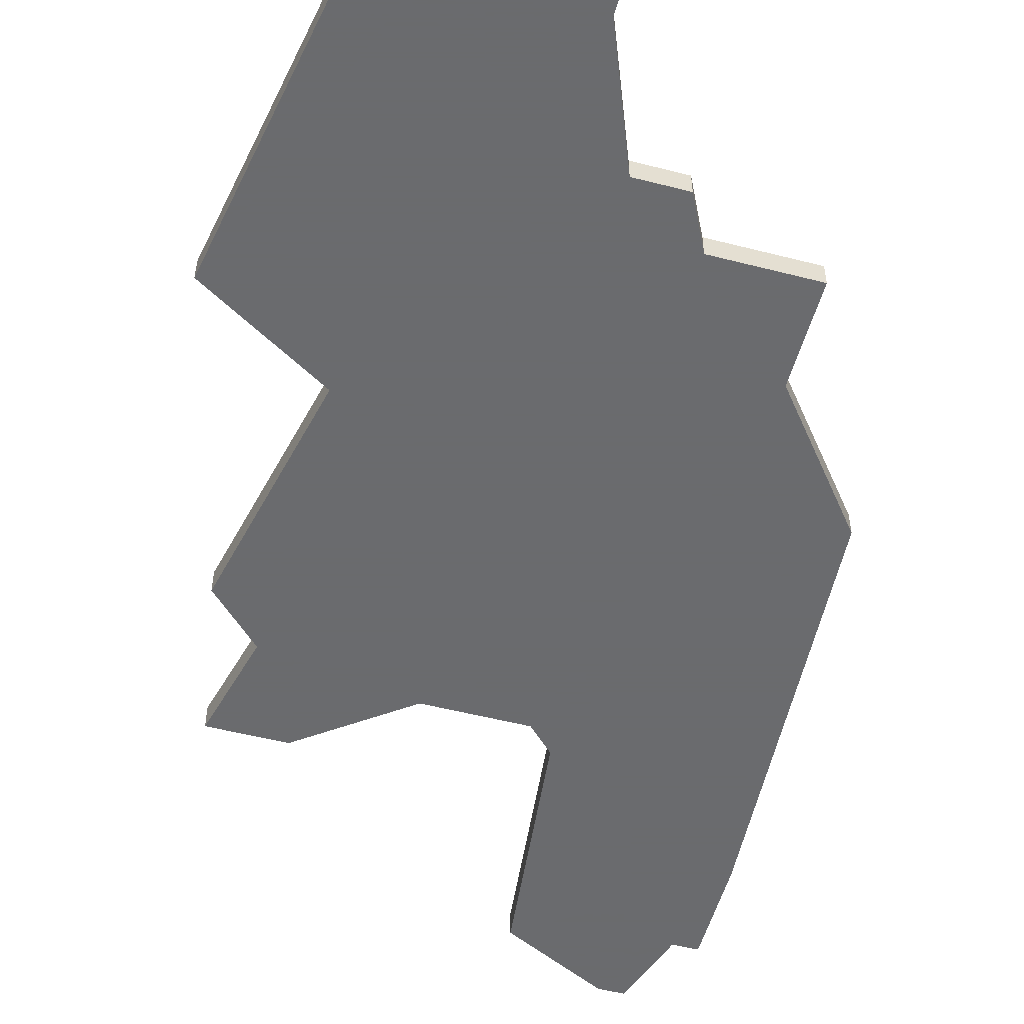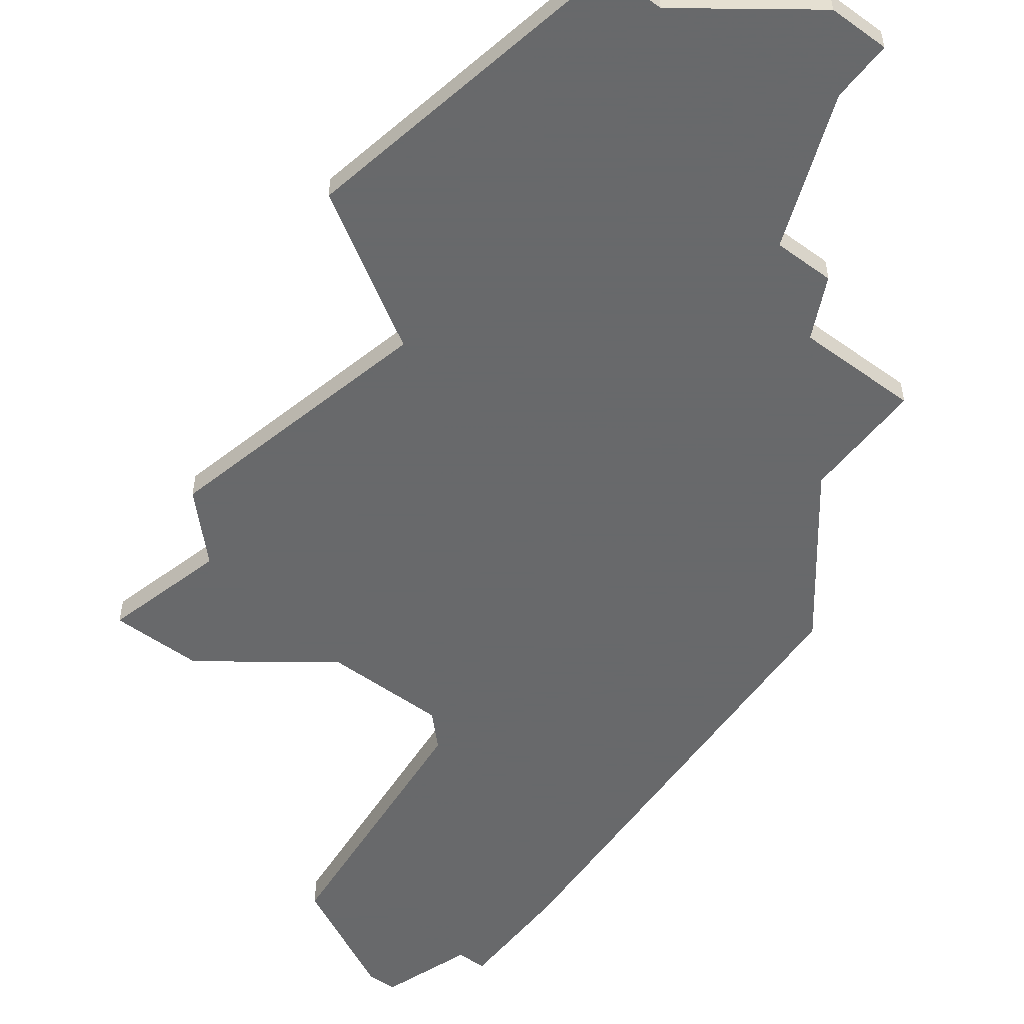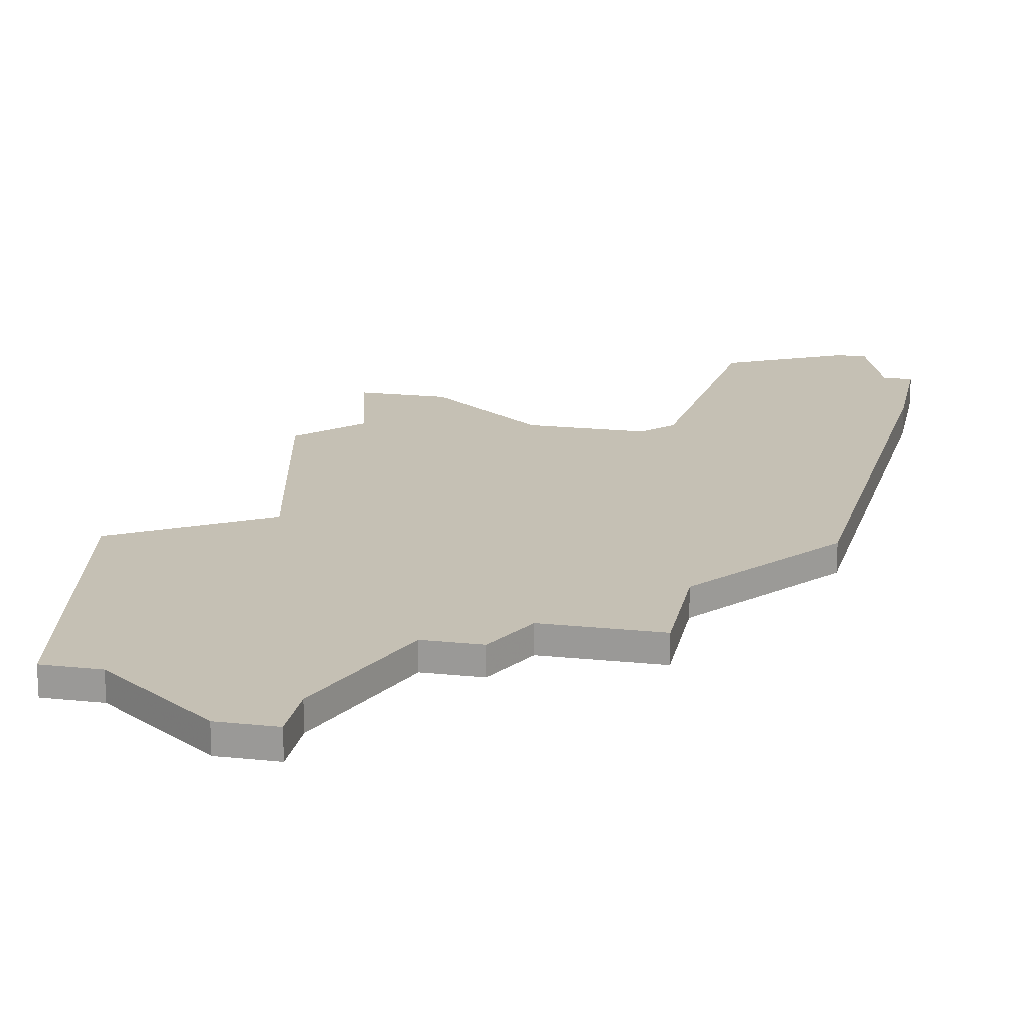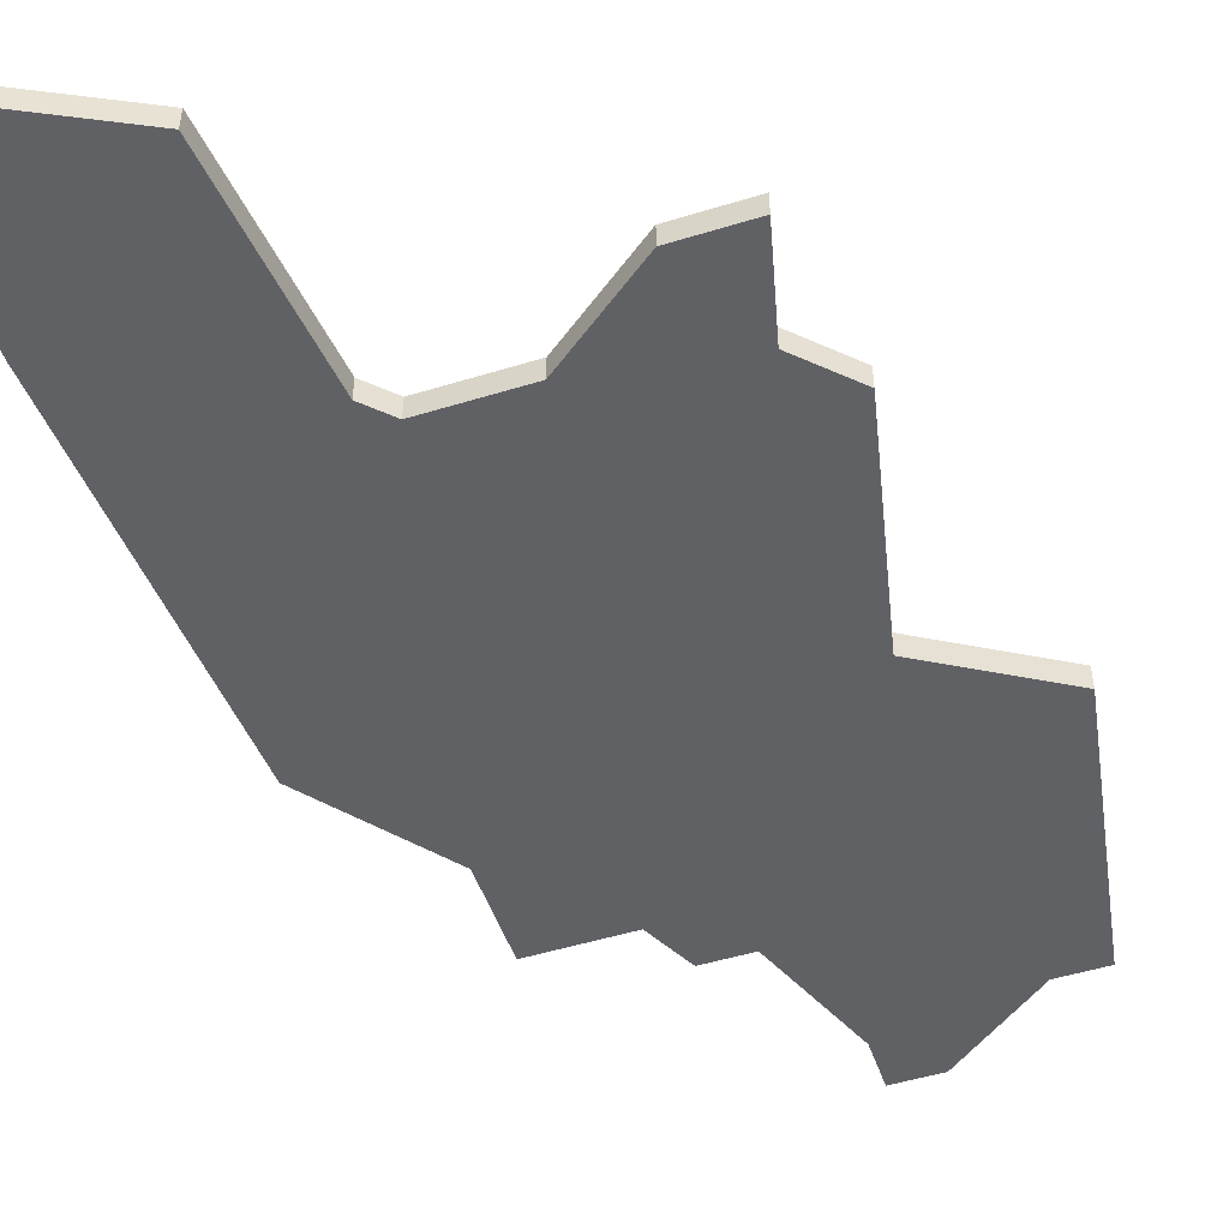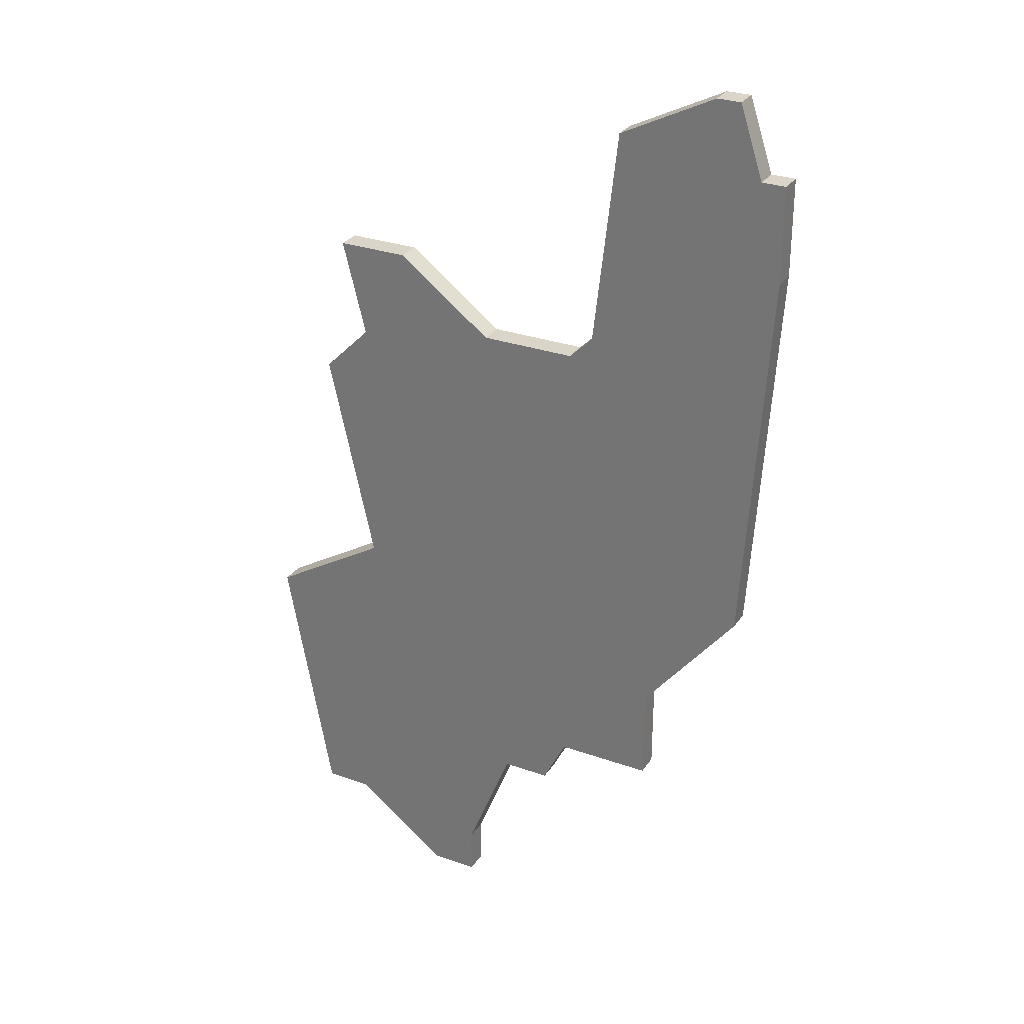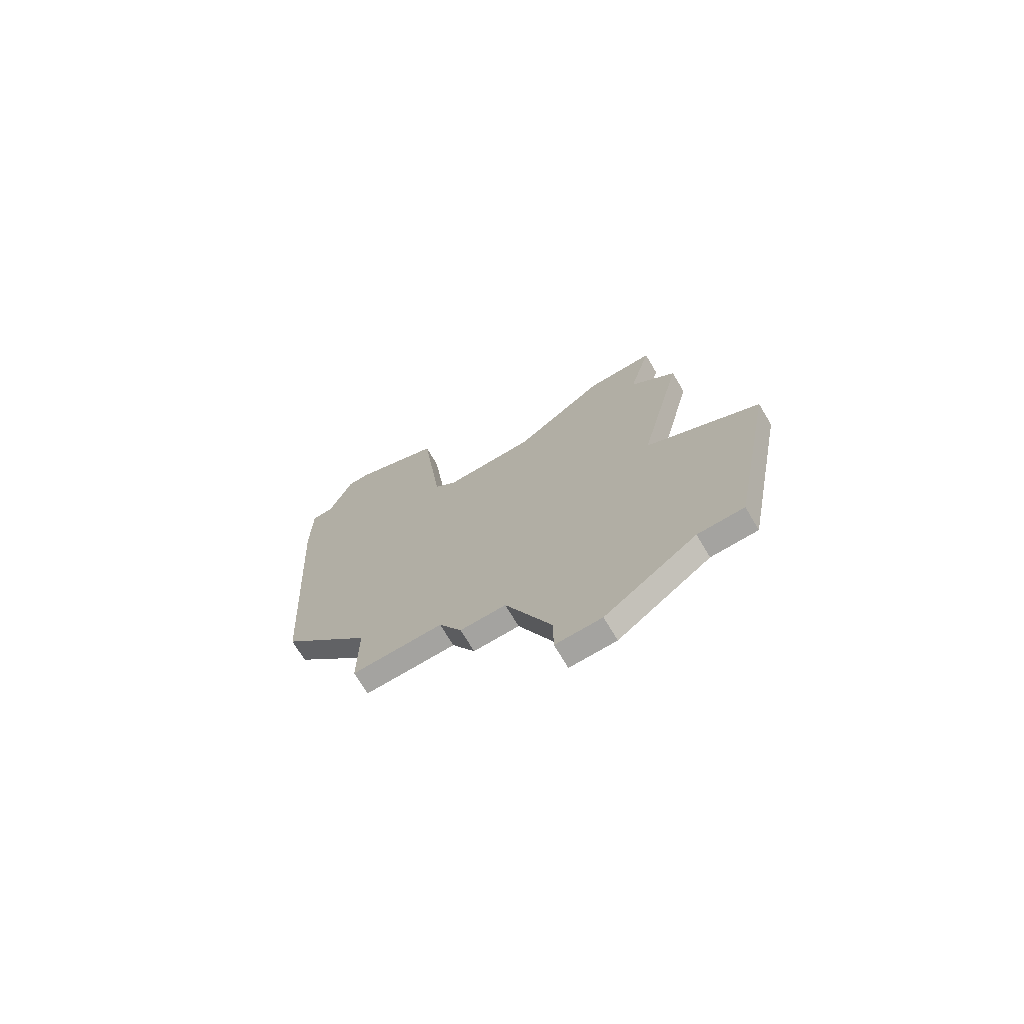
<metadata>
{"format":"obj","ext":"obj","renderer":"f3d","projection":"perspective","resolution":1024,"background":"white","views":[{"elev":-53.3,"azim":-15.3,"up":"+Z"},{"elev":-52.6,"azim":-37.5,"up":"+Z"},{"elev":18.2,"azim":11.5,"up":"+Z"},{"elev":-50.0,"azim":-161.3,"up":"+Z"},{"elev":29.3,"azim":27.7,"up":"+Y"},{"elev":-72.9,"azim":-149.1,"up":"+Y"}]}
</metadata>
<code>
v 3171 -450 0
v 3171 -450 1
v 3162 -431 0
v 3162 -431 1
v 3170 -428 0
v 3170 -428 1
v 3178 -448 0
v 3178 -448 1
v 3178 -444 0
v 3178 -444 1
v 3161 -454 0
v 3161 -454 1
v 3169 -455 0
v 3169 -455 1
v 3169 -457 0
v 3169 -457 1
v 3176 -418 0
v 3176 -418 1
v 3159 -443 0
v 3159 -443 1
v 3167 -457 0
v 3167 -457 1
v 3175 -427 0
v 3175 -427 1
v 3183 -423 0
v 3183 -423 1
v 3183 -419 0
v 3183 -419 1
v 3166 -425 0
v 3166 -425 1
v 3174 -448 0
v 3174 -448 1
v 3174 -428 0
v 3174 -428 1
v 3182 -439 0
v 3182 -439 1
v 3182 -419 0
v 3182 -419 1
v 3173 -450 0
v 3173 -450 1
v 3181 -416 0
v 3181 -416 1
v 3164 -440 0
v 3164 -440 1
v 3164 -429 0
v 3164 -429 1
v 3180 -416 0
v 3180 -416 1
v 3163 -425 0
v 3163 -425 1
v 3163 -454 0
v 3163 -454 1
f 13 21 51
f 51 11 19
f 51 1 13
f 21 13 15
f 1 51 19
f 3 45 43
f 5 43 45
f 45 29 5
f 33 43 5
f 49 29 45
f 43 1 19
f 31 1 43
f 31 43 9
f 33 9 43
f 39 1 31
f 33 35 9
f 31 9 7
f 23 35 33
f 47 37 17
f 23 17 25
f 27 25 37
f 47 41 37
f 25 17 37
f 25 35 23
f 52 22 14
f 20 12 52
f 14 2 52
f 16 14 22
f 20 52 2
f 44 46 4
f 46 44 6
f 6 30 46
f 6 44 34
f 46 30 50
f 20 2 44
f 44 2 32
f 10 44 32
f 44 10 34
f 32 2 40
f 10 36 34
f 8 10 32
f 34 36 24
f 18 38 48
f 26 18 24
f 38 26 28
f 38 42 48
f 38 18 26
f 24 36 26
f 44 4 43
f 43 4 3
f 20 44 19
f 19 44 43
f 12 20 11
f 11 20 19
f 52 12 51
f 51 12 11
f 22 52 21
f 21 52 51
f 16 22 15
f 15 22 21
f 14 16 13
f 13 16 15
f 2 14 1
f 1 14 13
f 40 2 39
f 39 2 1
f 32 40 31
f 31 40 39
f 8 32 7
f 7 32 31
f 10 8 9
f 9 8 7
f 36 10 35
f 35 10 9
f 26 36 25
f 25 36 35
f 28 26 27
f 27 26 25
f 38 28 37
f 37 28 27
f 42 38 41
f 41 38 37
f 48 42 47
f 47 42 41
f 18 48 17
f 17 48 47
f 24 18 23
f 23 18 17
f 34 24 33
f 33 24 23
f 6 34 5
f 5 34 33
f 30 6 29
f 29 6 5
f 50 30 49
f 49 30 29
f 4 46 3
f 3 46 45
f 46 50 45
f 45 50 49

</code>
